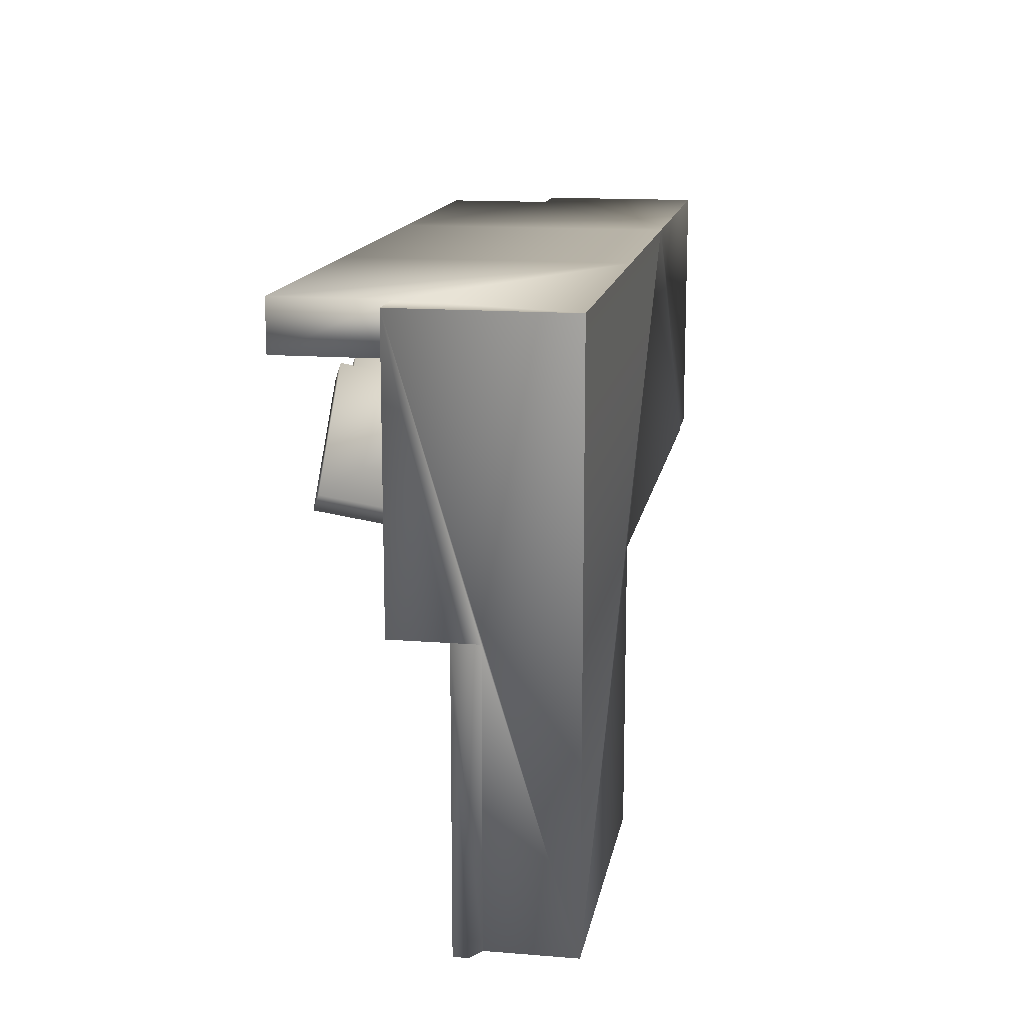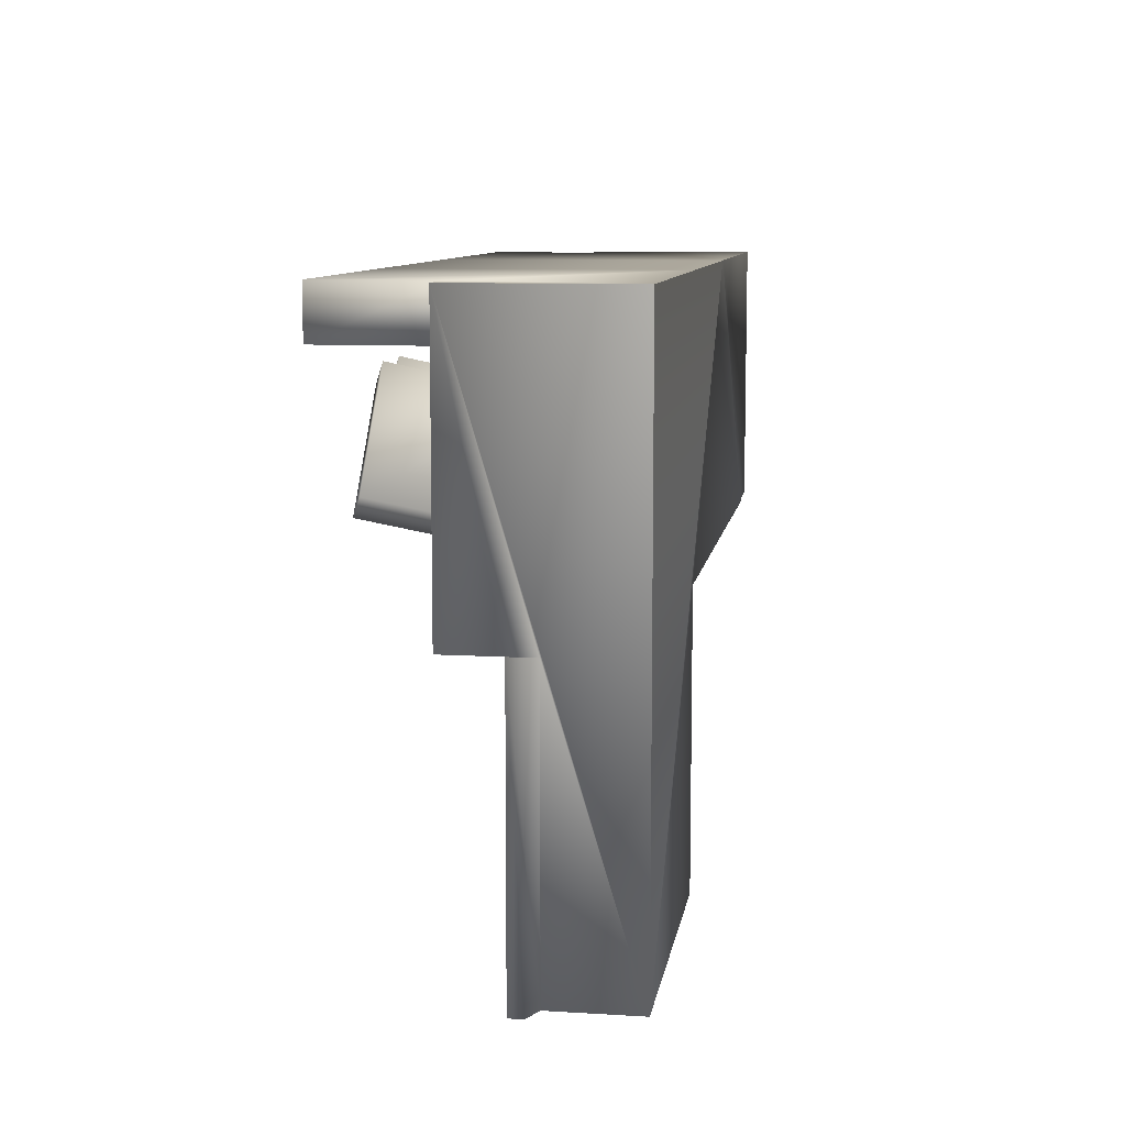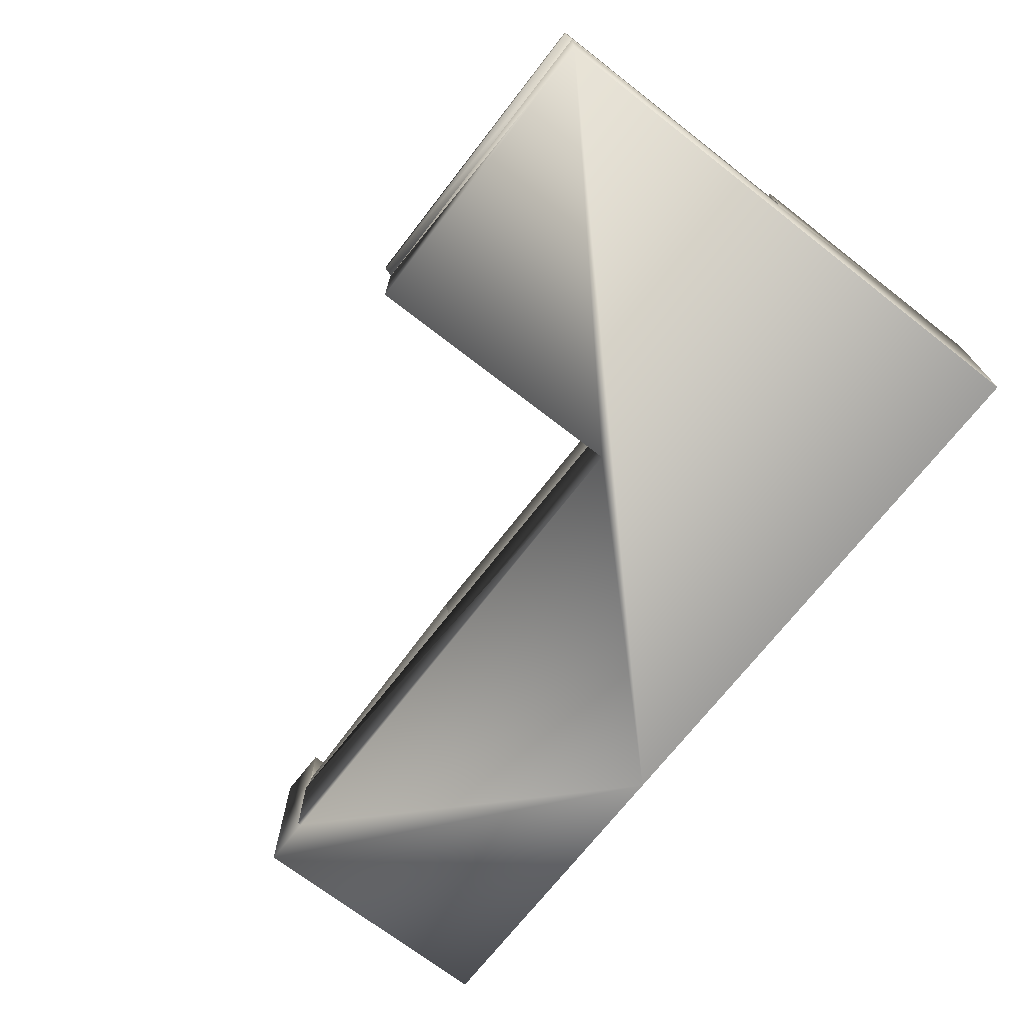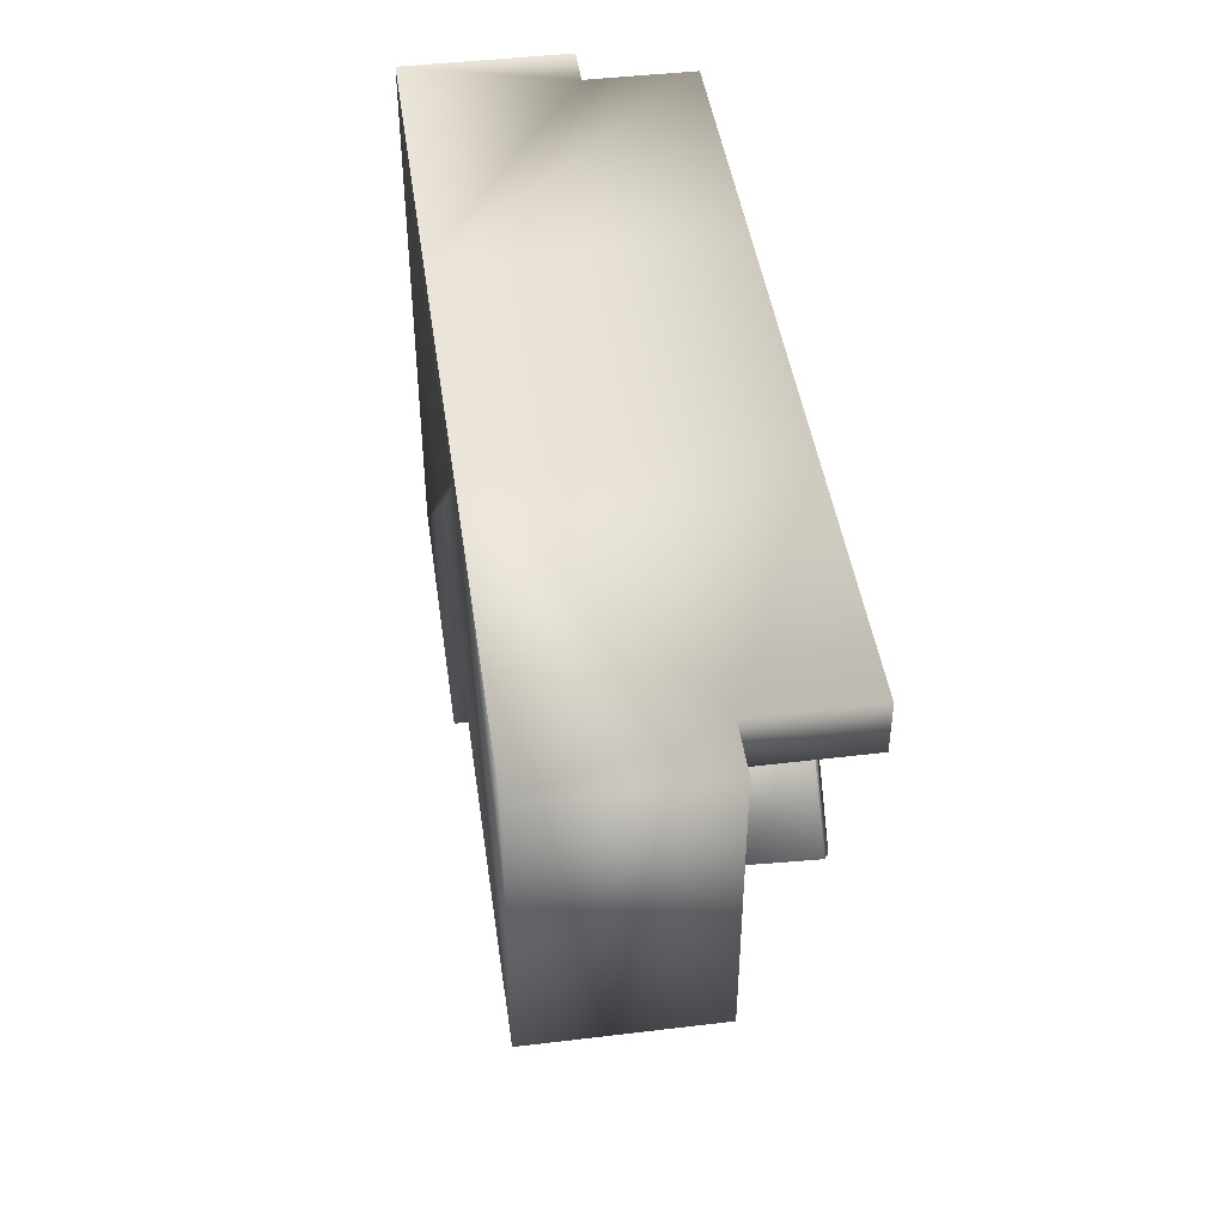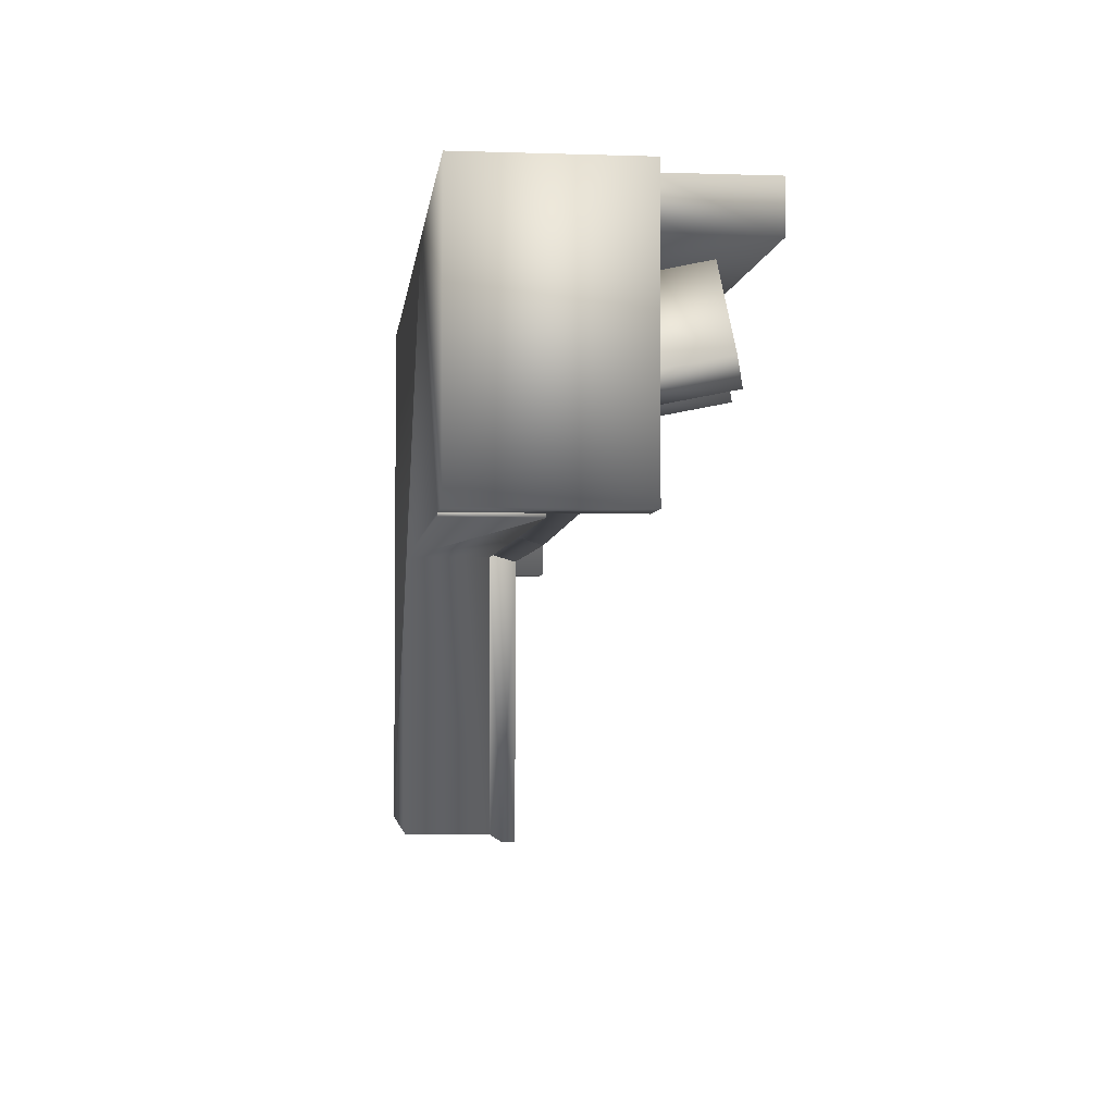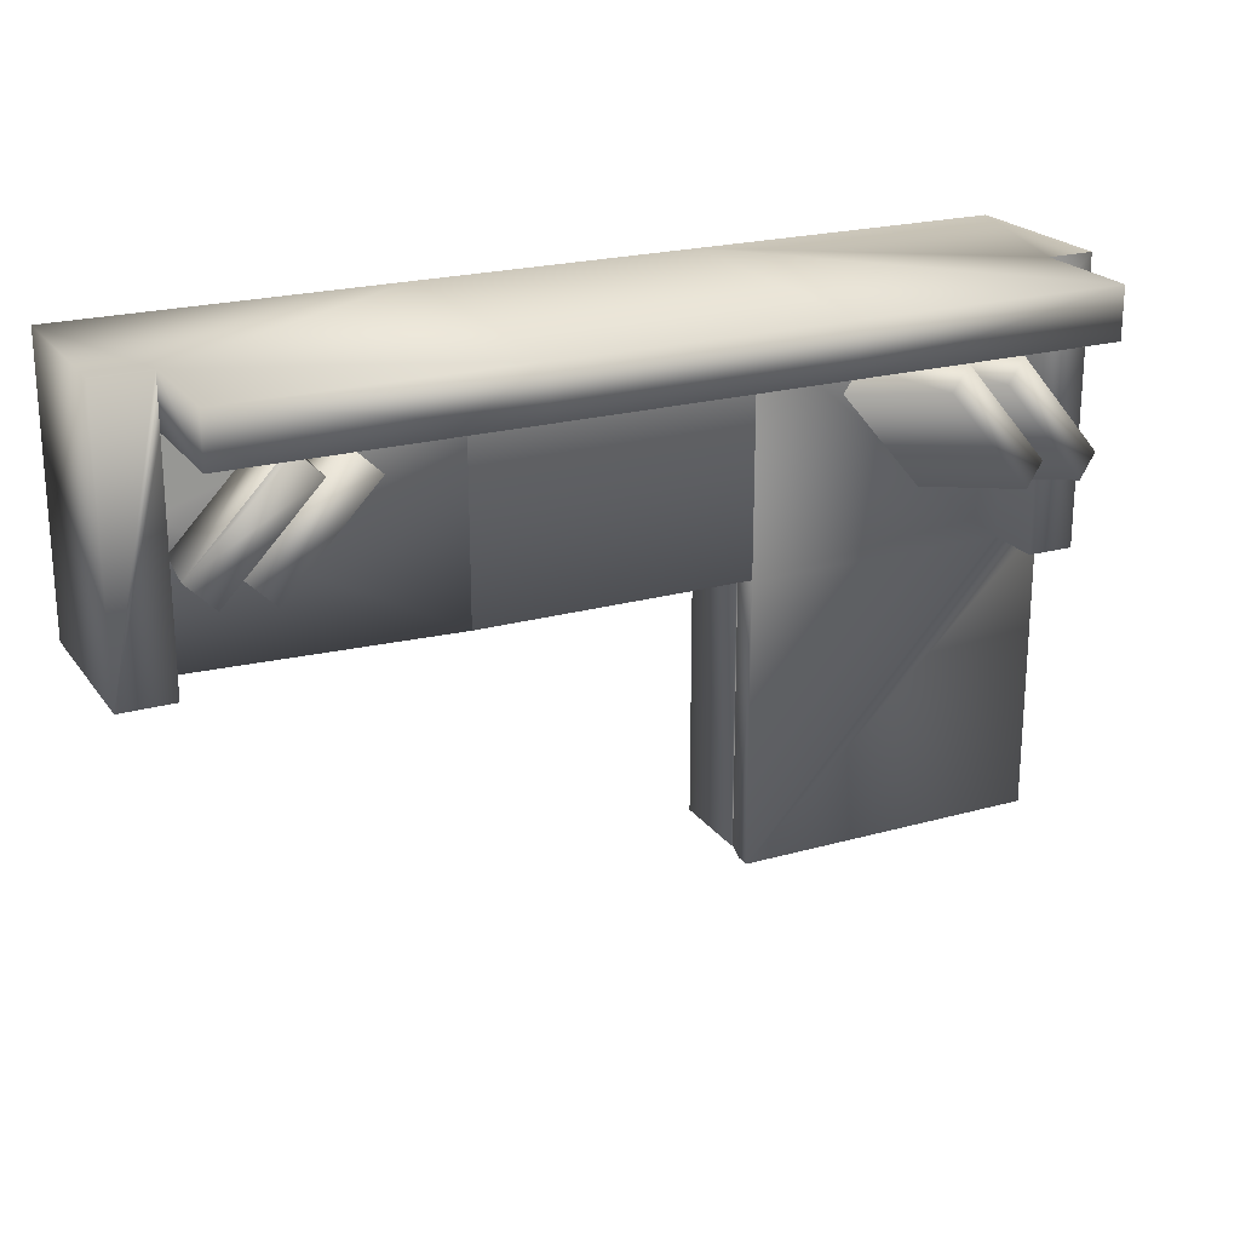
<metadata>
{"format":"obj","ext":"obj","renderer":"f3d","projection":"perspective","resolution":1024,"background":"white","views":[{"elev":14.4,"azim":-80.1,"up":"+Z"},{"elev":9.4,"azim":-81.1,"up":"+Z"},{"elev":-70.7,"azim":-127.8,"up":"+Y"},{"elev":44.4,"azim":82.0,"up":"+Z"},{"elev":-3.3,"azim":83.6,"up":"+Z"},{"elev":21.8,"azim":153.8,"up":"+Z"}]}
</metadata>
<code>
v -0.4104 -0.1284 -0.34
v -0.1316 -0.1284 0.1653
v -0.4104 -0.1284 0.1653
v 0.1158 -0.1284 0.1653
v -0.3686 0.02298 0.1653
v -0.4104 0.02298 0.1653
v -0.13 -0.1284 -0.08418
v -0.1316 0.1221 0.1653
v -0.3686 0.1221 0.1653
v -0.4104 -0.05159 -0.08812
v -0.13 -0.1284 -0.34
v 0.3632 -0.1284 -0.08094
v 0.1158 0.1221 0.1653
v -0.3686 0.1221 0.1202
v -0.3686 0.02298 0.1202
v -0.4104 -0.02739 -0.08812
v -0.4104 -0.05159 -0.34
v -0.13 -0.05159 -0.34
v 0.3632 -0.1284 -0.08418
v 0.411 -0.1284 -0.08094
v 0.3632 0.02298 0.1653
v 0.1158 0.1221 0.1202
v -0.1316 0.1221 0.1202
v -0.4104 0.02298 -0.08812
v -0.1316 -0.05159 -0.34
v -0.13 -0.05159 -0.08418
v 0.3632 -0.05159 -0.08418
v 0.411 -0.1284 0.1653
v 0.411 0.02298 -0.08094
v 0.3632 0.1221 0.1653
v -0.3686 -0.02739 0.1202
v -0.3686 0.02298 -0.08812
v -0.4104 -0.04017 -0.3471
v -0.1316 -0.04017 -0.3471
v -0.1316 -0.05159 -0.08418
v 0.1158 -0.05159 -0.08418
v 0.3632 -0.05159 -0.08094
v 0.3528 -0.05159 -0.08418
v 0.3632 0.02298 -0.08094
v 0.411 0.02298 0.1653
v 0.3632 0.1221 0.1202
v -0.1316 -0.02739 0.1202
v -0.3686 -0.02739 -0.08812
v -0.4104 -0.02739 -0.3471
v 0.3528 -0.05159 -0.08094
v 0.3632 0.02298 0.1202
v 0.1158 -0.01368 0.1202
v 0.1158 -0.02739 0.1202
v -0.1316 -0.02739 -0.3471
v -0.1316 -0.05159 -0.08094
v 0.1158 -0.05159 -0.08094
v 0.3632 -0.02739 -0.08094
v -0.1316 -0.02739 -0.08812
v 0.1158 -0.02739 -0.08812
v 0.3632 -0.02739 0.04215
v 0.3632 -0.02739 0.1202
v -0.2798 -0.02951 0.07931
v -0.3852 0.0794 0.01637
v -0.3545 -0.02951 -0.00945
v -0.3104 0.0794 0.1051
v -0.3639 0.08966 -0.001596
v -0.2584 -0.01926 0.06134
v -0.2891 0.08966 0.08716
v -0.3332 -0.01926 -0.02741
v -0.2378 0.08966 0.08716
v -0.3339 0.0794 0.01637
v -0.2592 0.0794 0.1051
v -0.3126 0.08966 -0.001596
v -0.2285 -0.02951 0.07931
v -0.2072 -0.01926 0.06134
v -0.3033 -0.02951 -0.00945
v -0.282 -0.01926 -0.02741
v 0.2056 -0.01979 0.07048
v 0.3081 0.09294 0.007066
v 0.2863 -0.01979 -0.01382
v 0.2274 0.09294 0.09137
v 0.3088 -0.02813 0.007696
v 0.228 -0.02813 0.092
v 0.3306 0.08461 0.02858
v 0.2499 0.08461 0.1129
v 0.2879 0.08622 0.1131
v 0.2923 0.08461 0.1172
v 0.2963 0.08461 0.1131
v 0.2705 -0.02813 0.09634
v 0.373 0.08461 0.03292
v 0.2698 0.09294 0.0957
v 0.248 -0.01979 0.07482
v 0.3512 -0.02813 0.01203
v 0.3505 0.09294 0.0114
v 0.3287 -0.01979 -0.009487
g mesh1_mesh1-geometry
f 1 2 3
f 2 1 4
f 2 5 3
f 6 1 3
f 4 1 7
f 4 8 2
f 2 9 5
f 3 5 6
f 1 6 10
f 7 1 11
f 4 7 12
f 8 4 13
f 9 2 8
f 14 5 9
f 15 6 5
f 10 6 16
f 17 1 10
f 1 18 11
f 18 7 11
f 19 12 7
f 20 4 12
f 4 21 13
f 22 8 13
f 23 9 8
f 5 14 15
f 9 23 14
f 6 15 24
f 16 6 24
f 16 17 10
f 25 1 17
f 18 1 25
f 7 18 26
f 27 12 19
f 7 27 19
f 4 20 28
f 12 29 20
f 28 21 4
f 13 21 30
f 8 22 23
f 30 22 13
f 14 31 15
f 23 31 14
f 24 15 32
f 32 16 24
f 17 16 33
f 17 34 25
f 35 18 25
f 18 35 26
f 36 7 26
f 12 27 37
f 27 7 38
f 29 28 20
f 29 12 39
f 21 28 40
f 21 41 30
f 22 42 23
f 22 30 41
f 31 32 15
f 31 23 42
f 16 32 43
f 33 16 44
f 34 17 33
f 34 35 25
f 35 36 26
f 38 7 36
f 27 45 37
f 39 12 37
f 45 27 38
f 28 29 40
f 46 29 39
f 29 21 40
f 41 21 46
f 47 42 22
f 41 48 22
f 32 31 43
f 42 43 31
f 43 49 16
f 16 49 44
f 49 33 44
f 33 49 34
f 35 34 50
f 50 36 35
f 51 38 36
f 45 52 37
f 39 37 52
f 38 51 45
f 21 29 46
f 52 46 39
f 46 48 41
f 42 47 48
f 22 48 47
f 43 42 53
f 43 53 49
f 53 34 49
f 50 34 53
f 36 50 51
f 54 52 45
f 54 45 51
f 55 46 52
f 48 46 56
f 54 42 48
f 42 54 53
f 54 50 53
f 50 54 51
f 54 55 52
f 46 55 56
f 55 48 56
f 48 55 54
g mesh1_mesh1-geometry
f 3 2 1
f 4 1 2
f 3 5 2
f 3 1 6
f 7 1 4
f 2 8 4
f 5 9 2
f 6 5 3
f 10 6 1
f 11 1 7
f 12 7 4
f 13 4 8
f 8 2 9
f 9 5 14
f 5 6 15
f 16 6 10
f 10 1 17
f 11 18 1
f 11 7 18
f 7 12 19
f 12 4 20
f 13 21 4
f 13 8 22
f 8 9 23
f 15 14 5
f 14 23 9
f 24 15 6
f 24 6 16
f 10 17 16
f 17 1 25
f 25 1 18
f 26 18 7
f 19 12 27
f 19 27 7
f 28 20 4
f 20 29 12
f 4 21 28
f 30 21 13
f 23 22 8
f 13 22 30
f 15 31 14
f 14 31 23
f 32 15 24
f 24 16 32
f 33 16 17
f 25 34 17
f 25 18 35
f 26 35 18
f 26 7 36
f 37 27 12
f 38 7 27
f 20 28 29
f 39 12 29
f 40 28 21
f 30 41 21
f 23 42 22
f 41 30 22
f 15 32 31
f 42 23 31
f 43 32 16
f 44 16 33
f 33 17 34
f 25 35 34
f 26 36 35
f 36 7 38
f 37 45 27
f 37 12 39
f 38 27 45
f 40 29 28
f 39 29 46
f 40 21 29
f 46 21 41
f 22 42 47
f 22 48 41
f 43 31 32
f 31 43 42
f 16 49 43
f 44 49 16
f 44 33 49
f 34 49 33
f 50 34 35
f 35 36 50
f 36 38 51
f 37 52 45
f 52 37 39
f 45 51 38
f 46 29 21
f 39 46 52
f 41 48 46
f 48 47 42
f 47 48 22
f 53 42 43
f 49 53 43
f 49 34 53
f 53 34 50
f 51 50 36
f 45 52 54
f 51 45 54
f 52 46 55
f 56 46 48
f 48 42 54
f 53 54 42
f 53 50 54
f 51 54 50
f 52 55 54
f 56 55 46
f 56 48 55
f 54 55 48
g mesh2_mesh2-geometry
f 57 58 59
f 58 57 60
f 59 58 57
f 60 57 58
f 61 59 58
f 58 59 61
f 62 59 57
f 57 59 62
f 57 63 60
f 60 63 57
f 63 58 60
f 60 58 63
f 59 61 64
f 64 61 59
f 58 63 61
f 61 63 58
f 59 62 64
f 64 62 59
f 63 57 62
f 62 57 63
f 61 62 64
f 64 62 61
f 62 61 63
f 63 61 62
g mesh3_mesh3-geometry
f 65 66 67
f 66 65 68
f 67 66 65
f 68 65 66
f 66 69 67
f 67 69 66
f 69 65 67
f 67 65 69
f 70 68 65
f 65 68 70
f 68 71 66
f 66 71 68
f 69 66 71
f 71 66 69
f 65 69 70
f 70 69 65
f 68 70 72
f 72 70 68
f 71 68 72
f 72 68 71
f 70 71 69
f 69 71 70
f 71 70 72
f 72 70 71
g mesh4_mesh4-geometry
f 73 74 75
f 74 73 76
f 75 74 73
f 76 73 74
f 74 77 75
f 75 77 74
f 77 73 75
f 75 73 77
f 78 76 73
f 73 76 78
f 76 79 74
f 74 79 76
f 77 74 79
f 79 74 77
f 73 77 78
f 78 77 73
f 76 78 80
f 80 78 76
f 79 76 80
f 80 76 79
f 79 78 77
f 77 78 79
f 78 79 80
f 80 79 78
g mesh5_mesh5-geometry
f 81 82 83
f 83 82 81
f 81 84 82
f 82 84 81
f 82 85 83
f 83 85 82
f 85 81 83
f 83 81 85
f 84 81 86
f 86 81 84
f 84 85 82
f 82 85 84
f 81 85 86
f 86 85 81
f 84 86 87
f 87 86 84
f 85 84 88
f 88 84 85
f 86 85 89
f 89 85 86
f 89 87 86
f 86 87 89
f 87 88 84
f 84 88 87
f 88 89 85
f 85 89 88
f 87 89 90
f 90 89 87
f 88 87 90
f 90 87 88
f 89 88 90
f 90 88 89
g mesh6_mesh6-geometry
l 59 57
l 57 60
l 57 62
g mesh7_mesh7-geometry
l 69 67
l 71 69
l 69 70
g mesh8_mesh8-geometry
l 77 78
l 77 75
g mesh9_mesh9-geometry
l 88 90
l 88 84
g mesh10_mesh10-geometry
l 83 81

</code>
